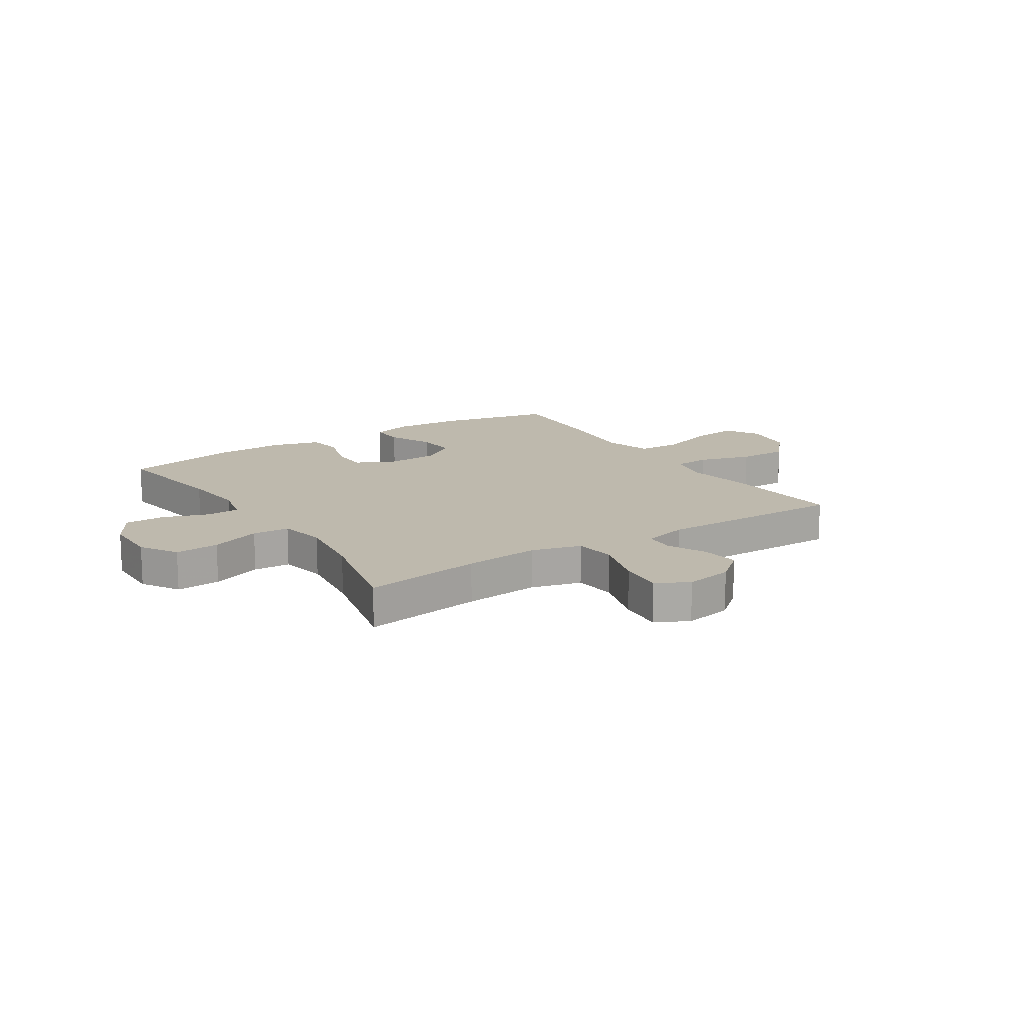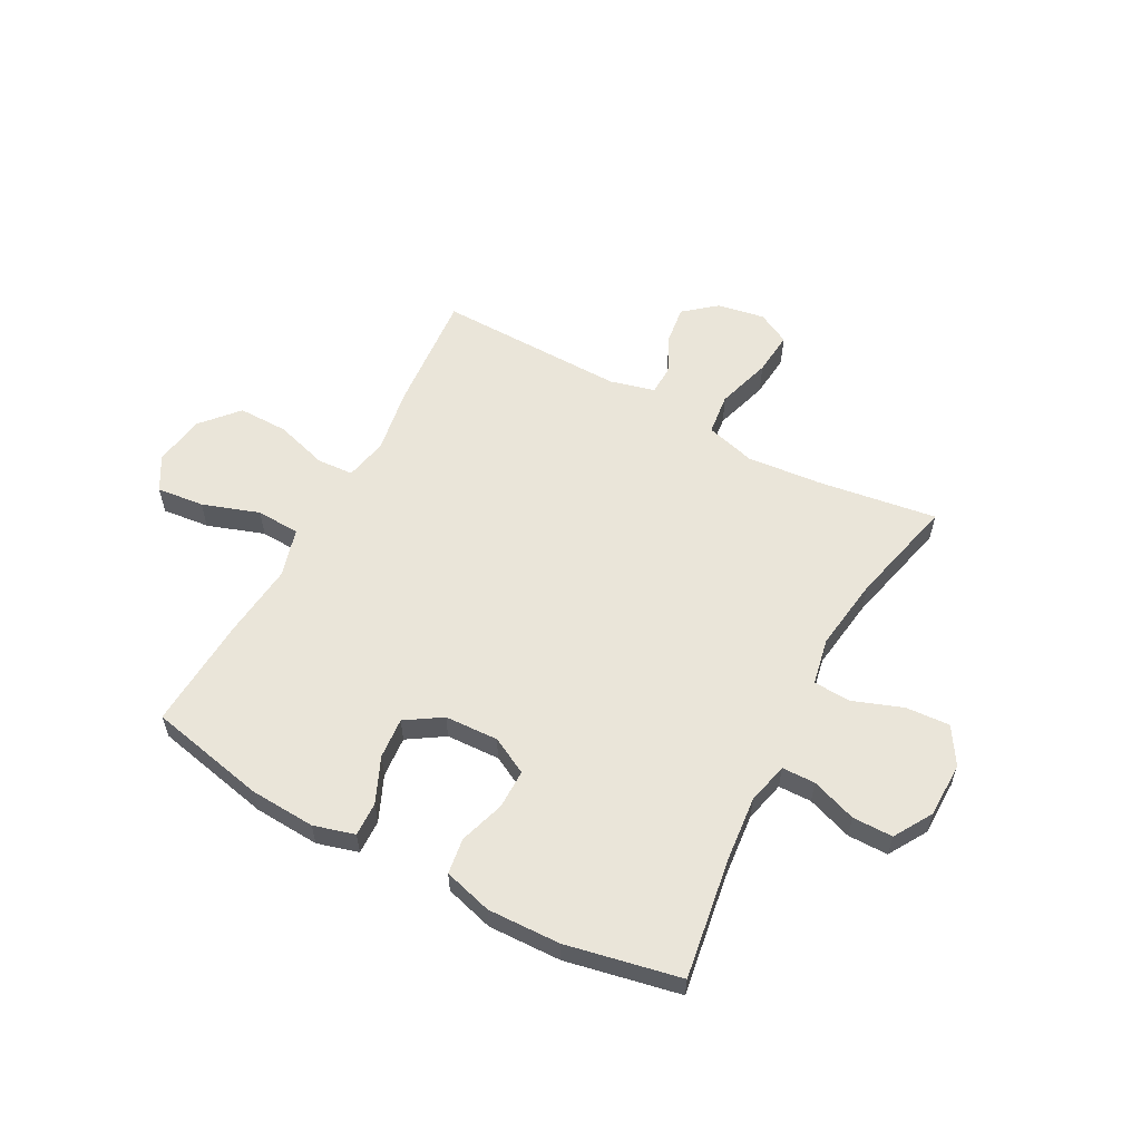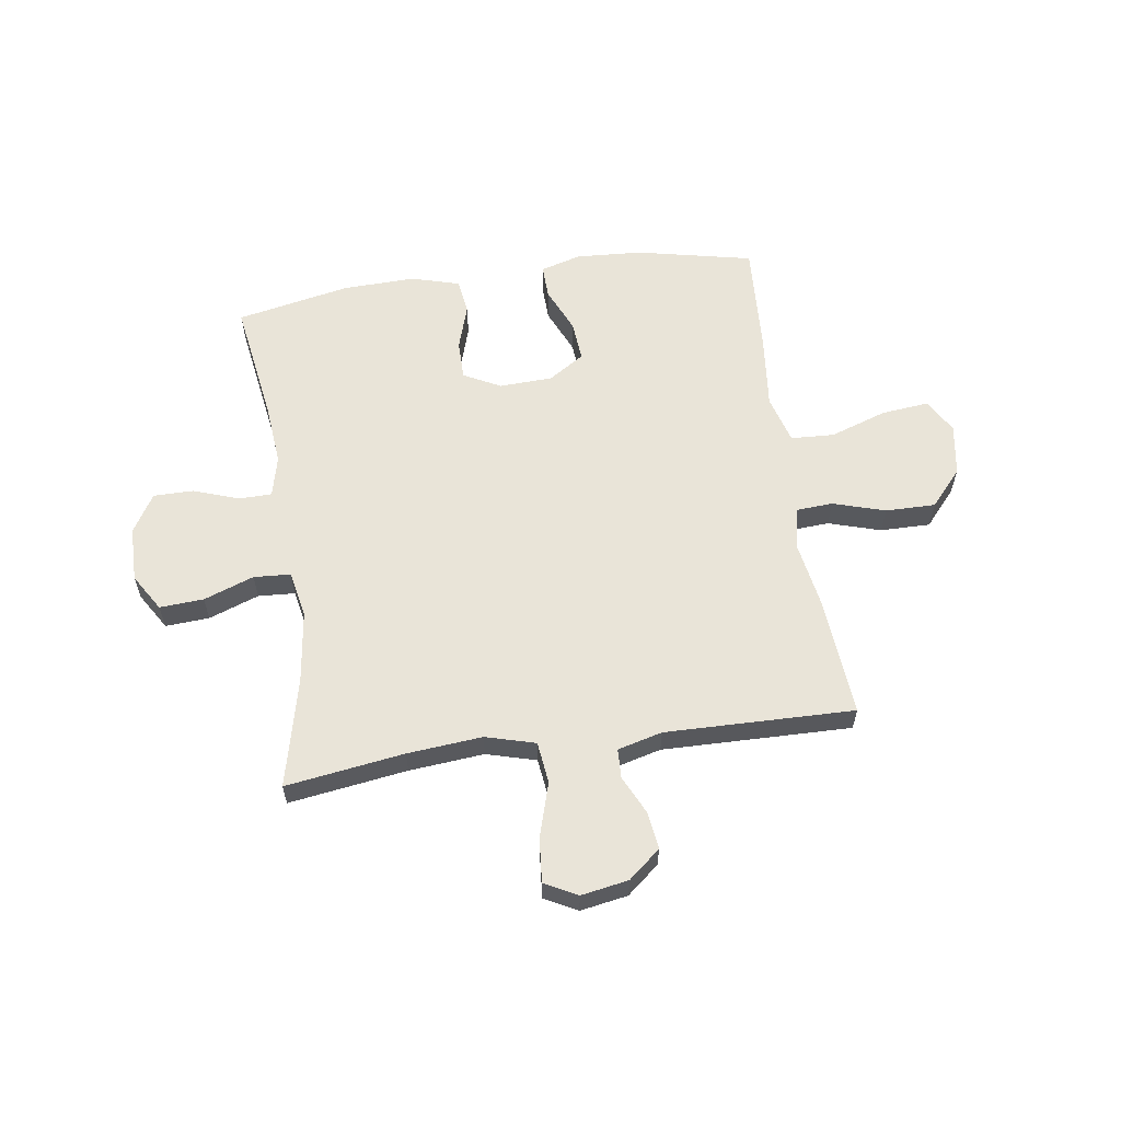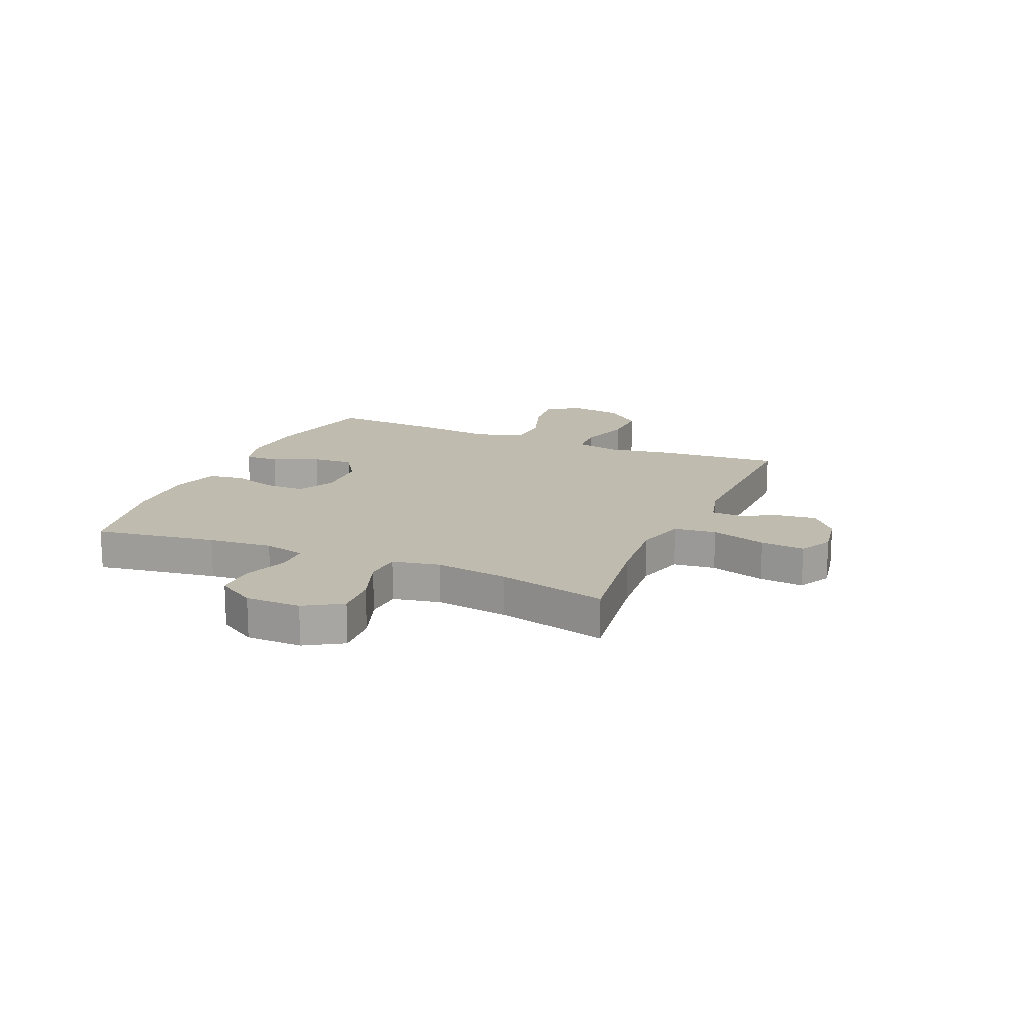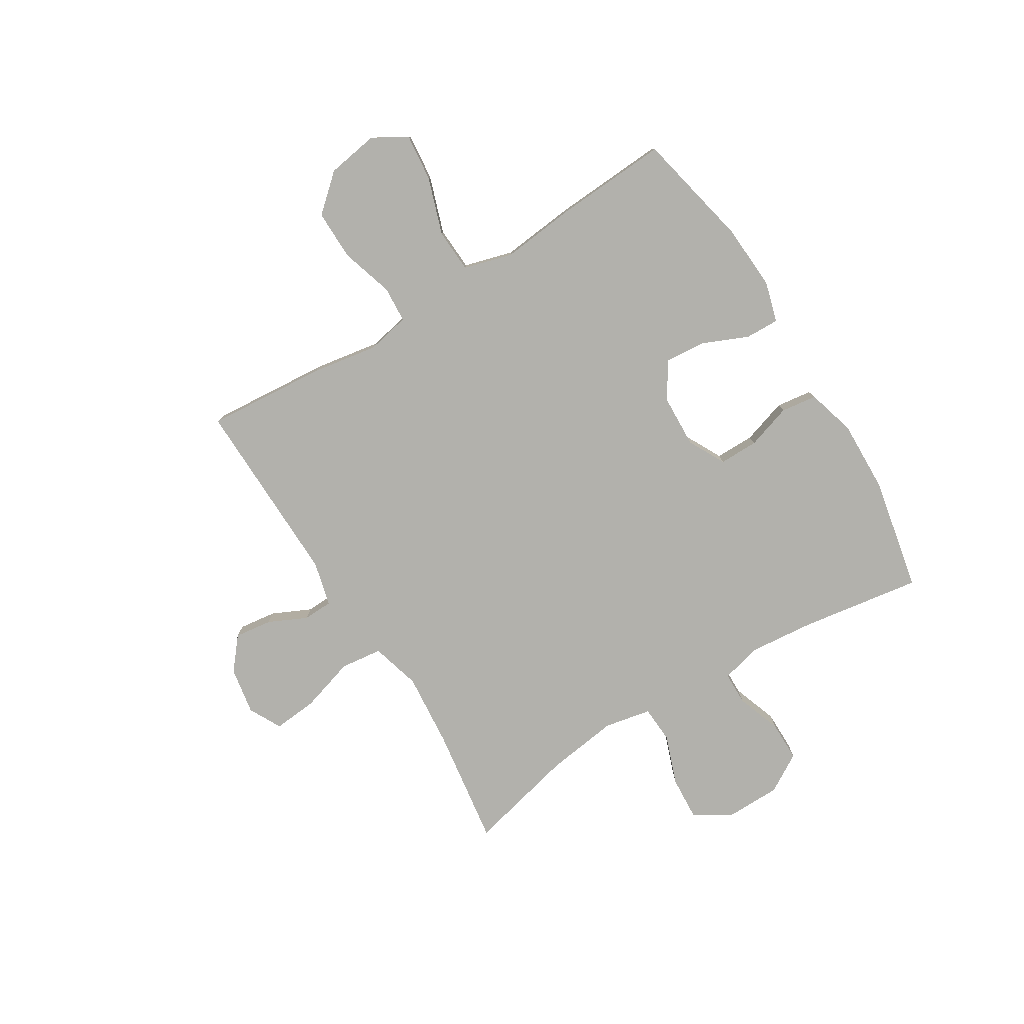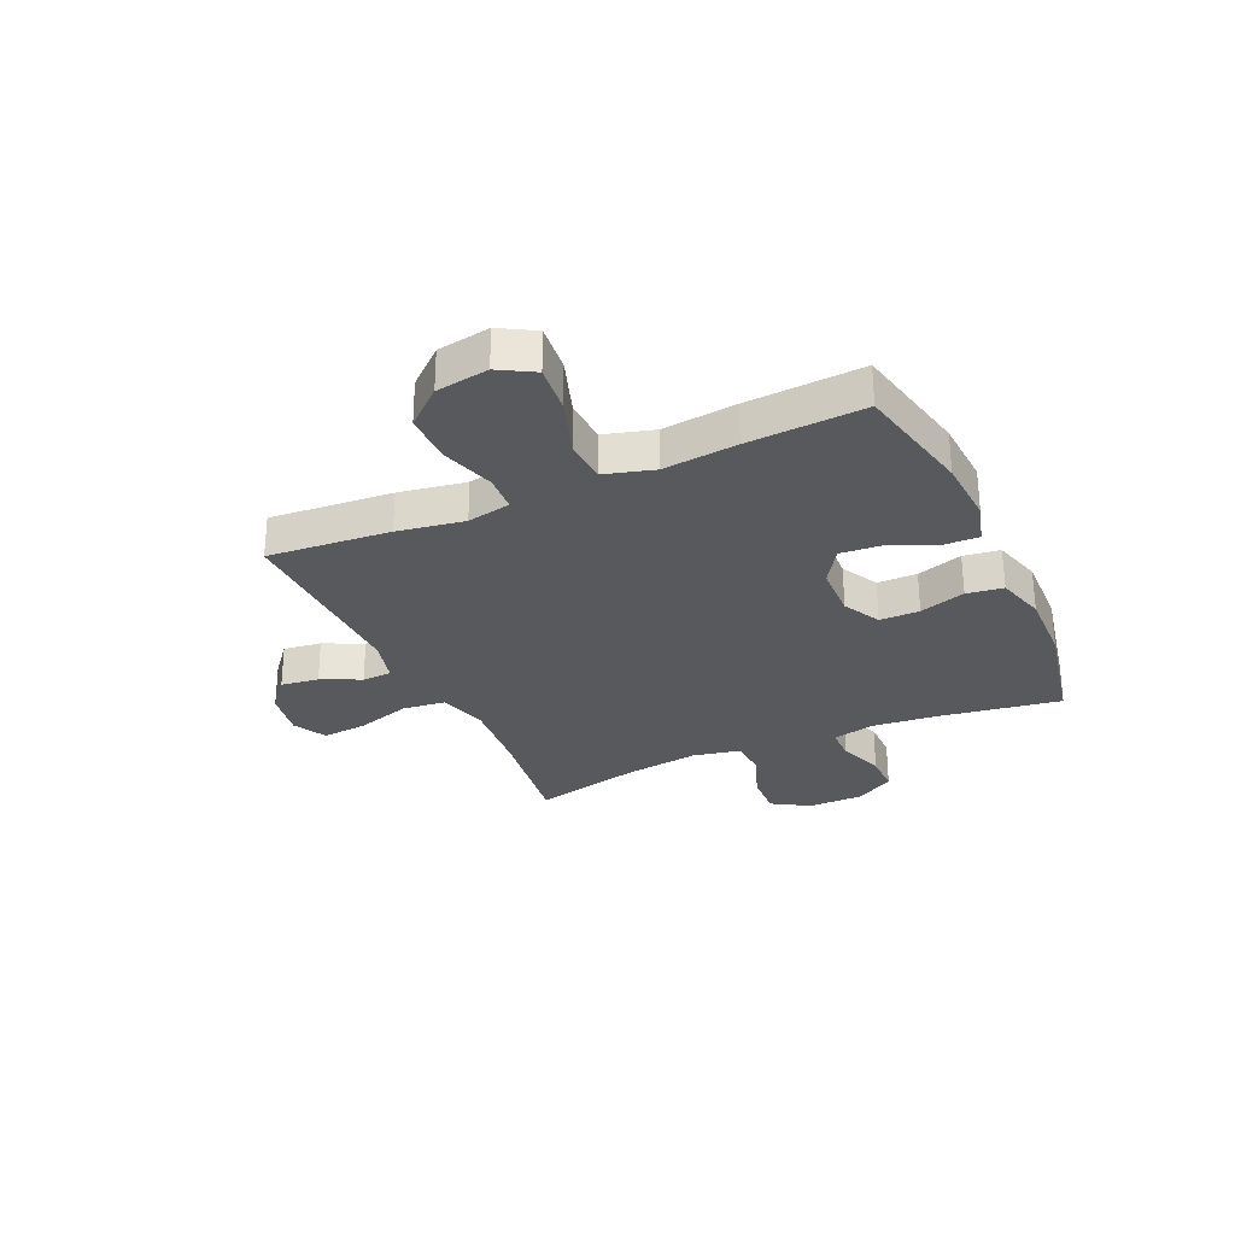
<metadata>
{"format":"obj","ext":"obj","renderer":"f3d","projection":"perspective","resolution":1024,"background":"white","views":[{"elev":15.1,"azim":146.9,"up":"+Y"},{"elev":57.9,"azim":28.2,"up":"+Y"},{"elev":59.8,"azim":171.7,"up":"+Y"},{"elev":16.1,"azim":113.3,"up":"+Y"},{"elev":-78.9,"azim":-58.3,"up":"+Y"},{"elev":-29.0,"azim":-65.5,"up":"+Y"}]}
</metadata>
<code>
v -0.5 0.07 0.5
v -0.287 0.07 0.546
v -0.168 0.07 0.553
v -0.094 0.07 0.532
v -0.096 0.07 0.47
v -0.132 0.07 0.388
v -0.138 0.07 0.314
v -0.073 0.07 0.272
v 0.024 0.07 0.268
v 0.091 0.07 0.303
v 0.091 0.07 0.374
v 0.065 0.07 0.456
v 0.074 0.07 0.521
v 0.162 0.07 0.546
v 0.294 0.07 0.542
v 0.5 0.07 0.5
v 0.466 0.07 0.28
v 0.455 0.07 0.164
v 0.473 0.07 0.089
v 0.533 0.07 0.088
v 0.615 0.07 0.117
v 0.688 0.07 0.117
v 0.73 0.07 0.047
v 0.731 0.07 -0.053
v 0.69 0.07 -0.12
v 0.61 0.07 -0.115
v 0.519 0.07 -0.082
v 0.452 0.07 -0.086
v 0.435 0.07 -0.171
v 0.453 0.07 -0.303
v 0.5 0.07 -0.5
v 0.285 0.07 -0.469
v 0.149 0.07 -0.457
v 0.059 0.07 -0.482
v 0.05 0.07 -0.558
v 0.08 0.07 -0.657
v 0.087 0.07 -0.737
v 0.028 0.07 -0.768
v -0.058 0.07 -0.753
v -0.116 0.07 -0.705
v -0.107 0.07 -0.637
v -0.074 0.07 -0.567
v -0.076 0.07 -0.514
v -0.157 0.07 -0.493
v -0.5 0.07 -0.5
v -0.482 0.07 -0.281
v -0.462 0.07 -0.162
v -0.478 0.07 -0.084
v -0.544 0.07 -0.08
v -0.639 0.07 -0.109
v -0.73 0.07 -0.11
v -0.788 0.07 -0.044
v -0.803 0.07 0.05
v -0.767 0.07 0.112
v -0.681 0.07 0.103
v -0.578 0.07 0.068
v -0.499 0.07 0.072
v -0.474 0.07 0.16
v -0.488 0.07 0.294
v -0.5 0 0.5
v -0.287 0 0.546
v -0.168 0 0.553
v -0.094 0 0.532
v -0.096 0 0.47
v -0.132 0 0.388
v -0.138 0 0.314
v -0.073 0 0.272
v 0.024 0 0.268
v 0.091 0 0.303
v 0.091 0 0.374
v 0.065 0 0.456
v 0.074 0 0.521
v 0.162 0 0.546
v 0.294 0 0.542
v 0.5 0 0.5
v 0.466 0 0.28
v 0.455 0 0.164
v 0.473 0 0.089
v 0.533 0 0.088
v 0.615 0 0.117
v 0.688 0 0.117
v 0.73 0 0.047
v 0.731 0 -0.053
v 0.69 0 -0.12
v 0.61 0 -0.115
v 0.519 0 -0.082
v 0.452 0 -0.086
v 0.435 0 -0.171
v 0.453 0 -0.303
v 0.5 0 -0.5
v 0.285 0 -0.469
v 0.149 0 -0.457
v 0.059 0 -0.482
v 0.05 0 -0.558
v 0.08 0 -0.657
v 0.087 0 -0.737
v 0.028 0 -0.768
v -0.058 0 -0.753
v -0.116 0 -0.705
v -0.107 0 -0.637
v -0.074 0 -0.567
v -0.076 0 -0.514
v -0.157 0 -0.493
v -0.5 0 -0.5
v -0.482 0 -0.281
v -0.462 0 -0.162
v -0.478 0 -0.084
v -0.544 0 -0.08
v -0.639 0 -0.109
v -0.73 0 -0.11
v -0.788 0 -0.044
v -0.803 0 0.05
v -0.767 0 0.112
v -0.681 0 0.103
v -0.578 0 0.068
v -0.499 0 0.072
v -0.474 0 0.16
v -0.488 0 0.294
f 4 5 6
f 3 4 6
f 2 3 6
f 1 2 6
f 59 1 6
f 58 59 6
f 57 58 6 7
f 54 55 56
f 53 54 56
f 52 53 56
f 51 52 56
f 50 51 56
f 49 50 56
f 48 49 56 57
f 57 7 8
f 48 57 8
f 47 48 8
f 47 8 9
f 46 47 9
f 45 46 9
f 44 45 9
f 40 41 42
f 39 40 42
f 38 39 42
f 37 38 42
f 36 37 42
f 35 36 42
f 34 35 42 43
f 44 9 10
f 43 44 10
f 34 43 10
f 33 34 10
f 30 31 32
f 33 10 11
f 32 33 11
f 30 32 11
f 29 30 11
f 25 26 27
f 24 25 27
f 23 24 27
f 22 23 27
f 21 22 27
f 20 21 27
f 19 20 27 28
f 13 14 15
f 12 13 15
f 11 12 15
f 29 11 15
f 28 29 15
f 19 28 15
f 18 19 15
f 15 16 17
f 15 17 18
f 65 64 63
f 65 63 62
f 65 62 61
f 65 61 60
f 65 60 118
f 65 118 117
f 66 65 117 116
f 115 114 113
f 115 113 112
f 115 112 111
f 115 111 110
f 115 110 109
f 115 109 108
f 116 115 108 107
f 67 66 116
f 67 116 107
f 67 107 106
f 68 67 106
f 68 106 105
f 68 105 104
f 68 104 103
f 101 100 99
f 101 99 98
f 101 98 97
f 101 97 96
f 101 96 95
f 101 95 94
f 102 101 94 93
f 69 68 103
f 69 103 102
f 69 102 93
f 69 93 92
f 91 90 89
f 70 69 92
f 70 92 91
f 70 91 89
f 70 89 88
f 86 85 84
f 86 84 83
f 86 83 82
f 86 82 81
f 86 81 80
f 86 80 79
f 87 86 79 78
f 74 73 72
f 74 72 71
f 74 71 70
f 74 70 88
f 74 88 87
f 74 87 78
f 74 78 77
f 76 75 74
f 77 76 74
f 1 60 61 2
f 2 61 62 3
f 3 62 63 4
f 4 63 64 5
f 5 64 65 6
f 6 65 66 7
f 7 66 67 8
f 8 67 68 9
f 9 68 69 10
f 10 69 70 11
f 11 70 71 12
f 12 71 72 13
f 13 72 73 14
f 14 73 74 15
f 15 74 75 16
f 16 75 76 17
f 17 76 77 18
f 18 77 78 19
f 19 78 79 20
f 20 79 80 21
f 21 80 81 22
f 22 81 82 23
f 23 82 83 24
f 24 83 84 25
f 25 84 85 26
f 26 85 86 27
f 27 86 87 28
f 28 87 88 29
f 29 88 89 30
f 30 89 90 31
f 31 90 91 32
f 32 91 92 33
f 33 92 93 34
f 34 93 94 35
f 35 94 95 36
f 36 95 96 37
f 37 96 97 38
f 38 97 98 39
f 39 98 99 40
f 40 99 100 41
f 41 100 101 42
f 42 101 102 43
f 43 102 103 44
f 44 103 104 45
f 45 104 105 46
f 46 105 106 47
f 47 106 107 48
f 48 107 108 49
f 49 108 109 50
f 50 109 110 51
f 51 110 111 52
f 52 111 112 53
f 53 112 113 54
f 54 113 114 55
f 55 114 115 56
f 56 115 116 57
f 57 116 117 58
f 58 117 118 59
f 59 118 60 1

</code>
